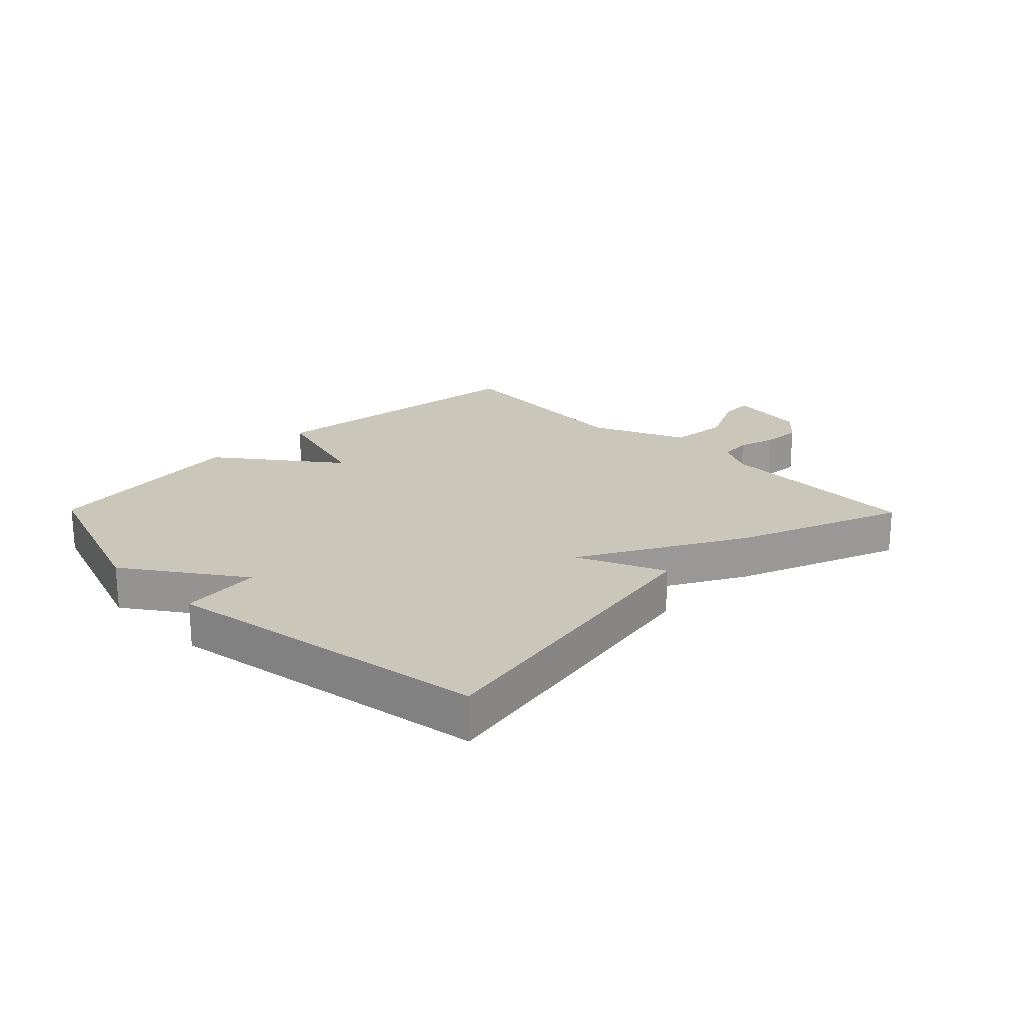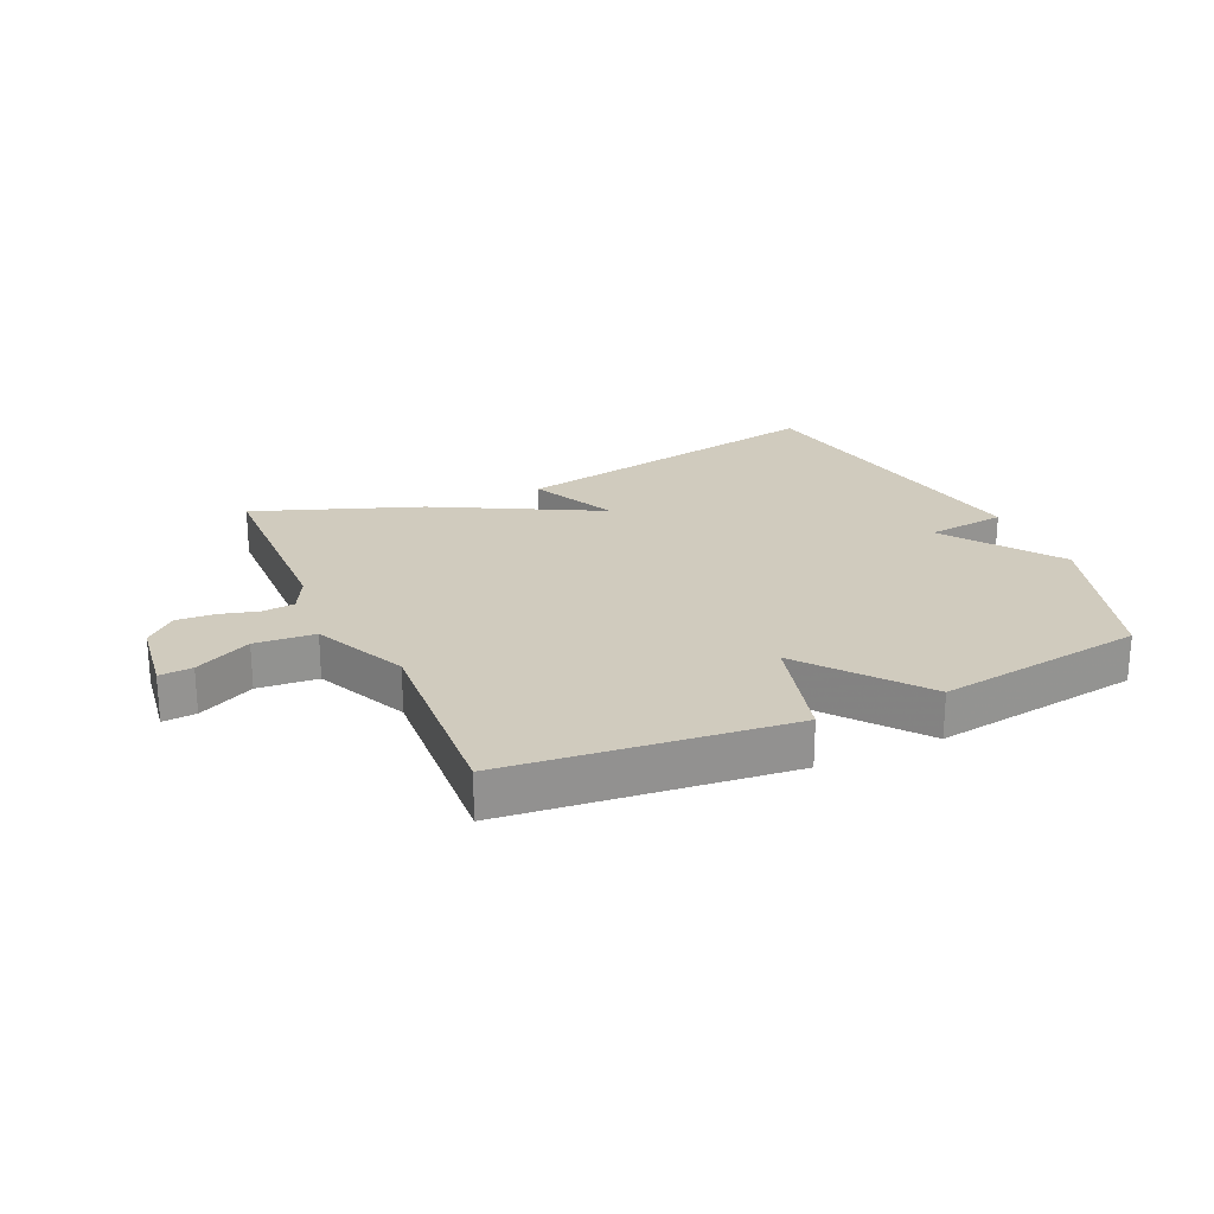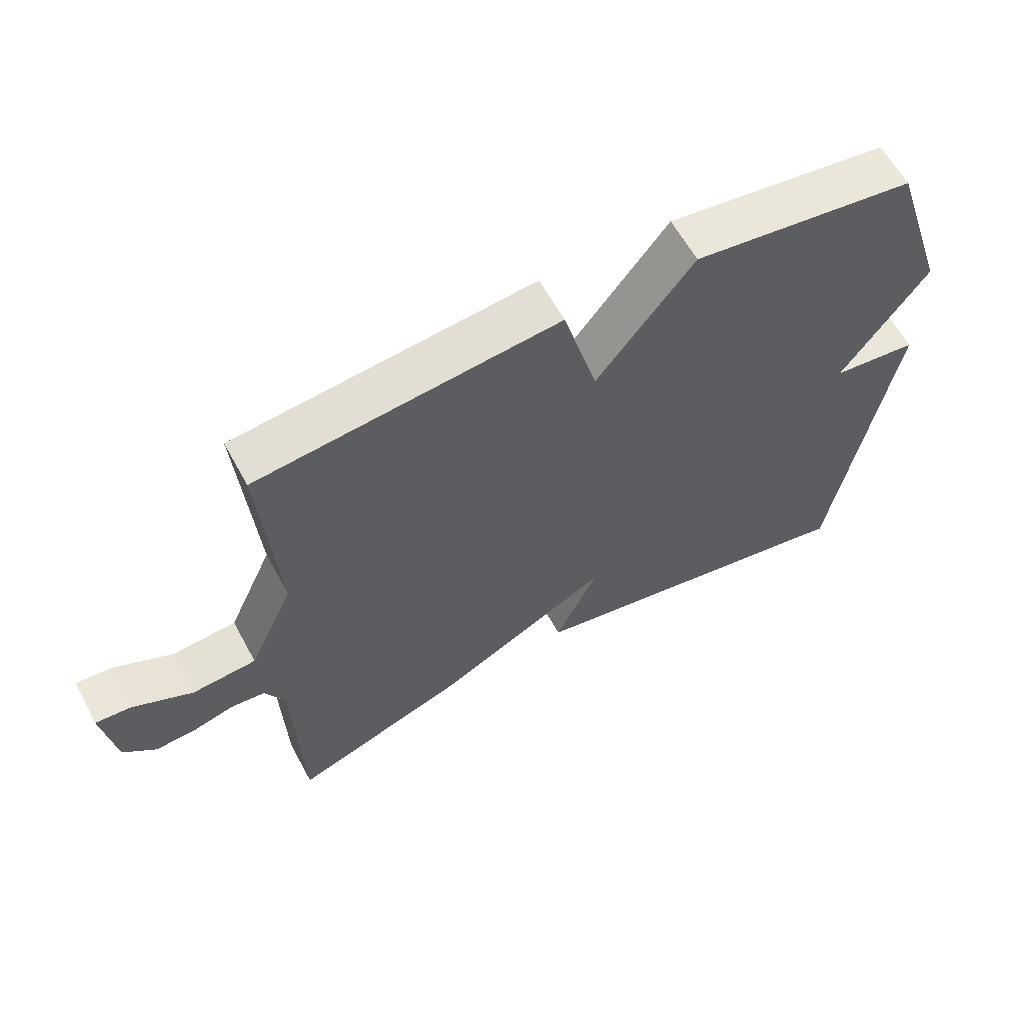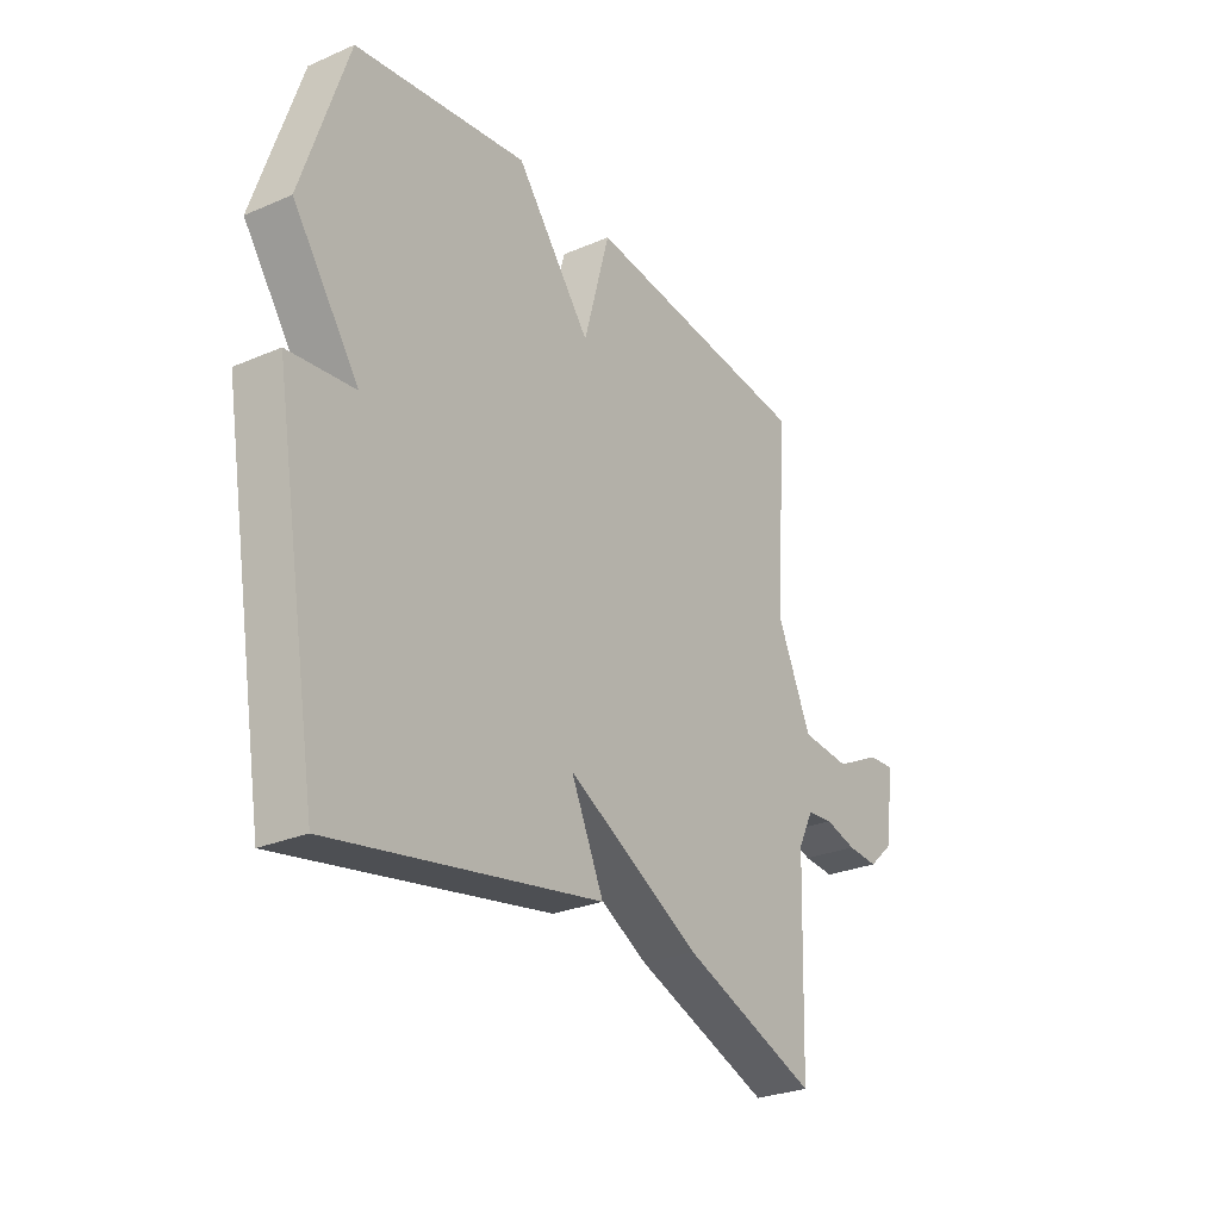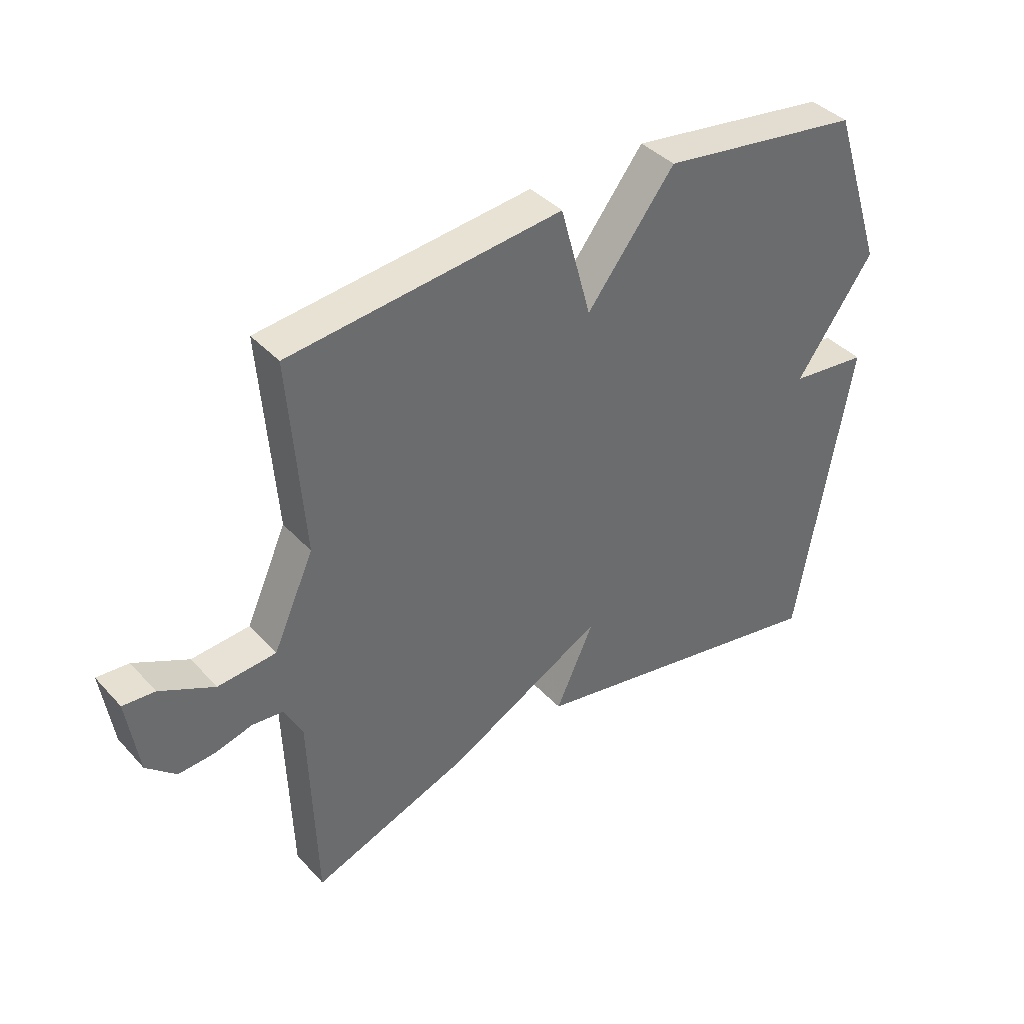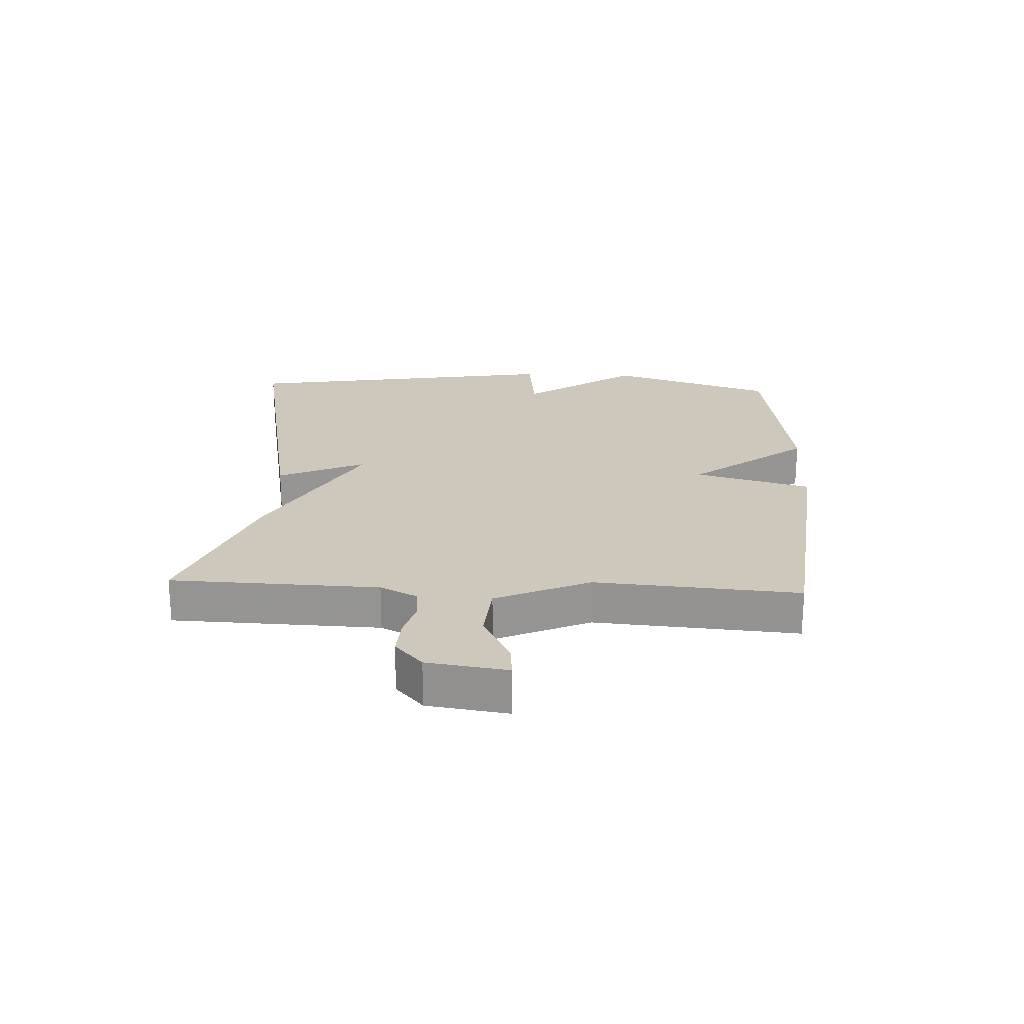
<metadata>
{"format":"obj","ext":"obj","renderer":"f3d","projection":"perspective","resolution":1024,"background":"white","views":[{"elev":21.1,"azim":135.5,"up":"+Y"},{"elev":23.3,"azim":-24.6,"up":"+Y"},{"elev":61.3,"azim":-28.4,"up":"+Z"},{"elev":-27.7,"azim":123.3,"up":"+Z"},{"elev":39.6,"azim":-37.7,"up":"+Z"},{"elev":22.0,"azim":-87.2,"up":"+Y"}]}
</metadata>
<code>
v -0.5 0.07 -0.5
v -0.511 0.07 -0.162
v -0.542 0.07 -0.101
v -0.594 0.07 -0.096
v -0.657 0.07 -0.113
v -0.719 0.07 -0.117
v -0.769 0.07 -0.072
v -0.788 0.07 0.058
v -0.734 0.07 0.054
v -0.642 0.07 0.008
v -0.544 0.07 0.016
v -0.475 0.07 0.169
v -0.5 0.07 0.5
v -0.04 0.07 0.549
v 0.012 0.07 0.359
v 0.16 0.07 0.549
v 0.5 0.07 0.5
v 0.59 0.07 0.228
v 0.459 0.07 0.043
v 0.59 0.07 0.028
v 0.5 0.07 -0.5
v -0.03 0.07 -0.399
v 0.035 0.07 -0.257
v -0.23 0.07 -0.399
v -0.5 0 -0.5
v -0.511 0 -0.162
v -0.542 0 -0.101
v -0.594 0 -0.096
v -0.657 0 -0.113
v -0.719 0 -0.117
v -0.769 0 -0.072
v -0.788 0 0.058
v -0.734 0 0.054
v -0.642 0 0.008
v -0.544 0 0.016
v -0.475 0 0.169
v -0.5 0 0.5
v -0.04 0 0.549
v 0.012 0 0.359
v 0.16 0 0.549
v 0.5 0 0.5
v 0.59 0 0.228
v 0.459 0 0.043
v 0.59 0 0.028
v 0.5 0 -0.5
v -0.03 0 -0.399
v 0.035 0 -0.257
v -0.23 0 -0.399
f 23 24 1 2
f 21 22 23
f 20 21 23
f 19 20 23
f 18 19 23
f 17 18 23
f 16 17 23
f 15 16 23
f 14 15 23
f 13 14 23
f 12 13 23
f 23 2 3
f 12 23 3
f 11 12 3
f 10 11 3 4
f 8 9 10
f 7 8 10
f 6 7 10
f 5 6 10
f 4 5 10
f 26 25 48 47
f 47 46 45
f 47 45 44
f 47 44 43
f 47 43 42
f 47 42 41
f 47 41 40
f 47 40 39
f 47 39 38
f 47 38 37
f 47 37 36
f 27 26 47
f 27 47 36
f 27 36 35
f 28 27 35 34
f 34 33 32
f 34 32 31
f 34 31 30
f 34 30 29
f 34 29 28
f 1 25 26 2
f 2 26 27 3
f 3 27 28 4
f 4 28 29 5
f 5 29 30 6
f 6 30 31 7
f 7 31 32 8
f 8 32 33 9
f 9 33 34 10
f 10 34 35 11
f 11 35 36 12
f 12 36 37 13
f 13 37 38 14
f 14 38 39 15
f 15 39 40 16
f 16 40 41 17
f 17 41 42 18
f 18 42 43 19
f 19 43 44 20
f 20 44 45 21
f 21 45 46 22
f 22 46 47 23
f 23 47 48 24
f 24 48 25 1

</code>
